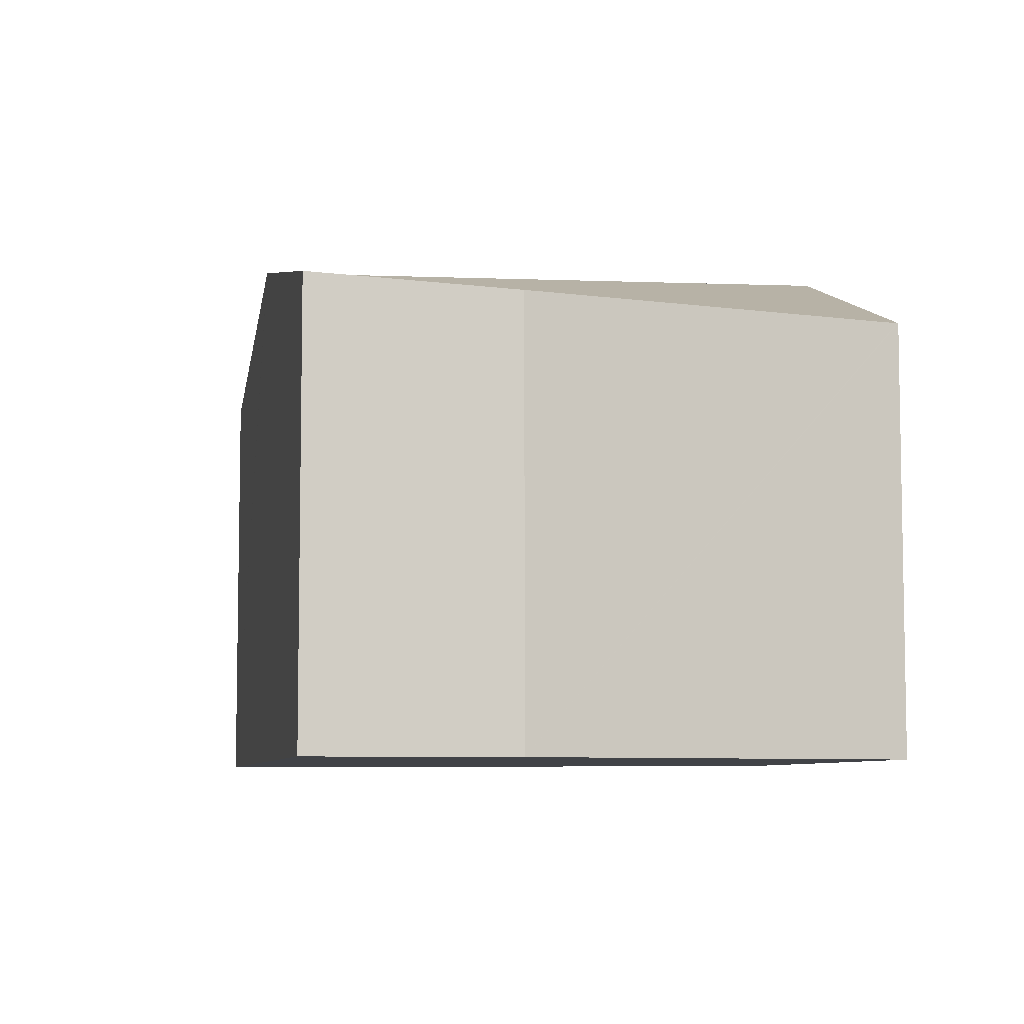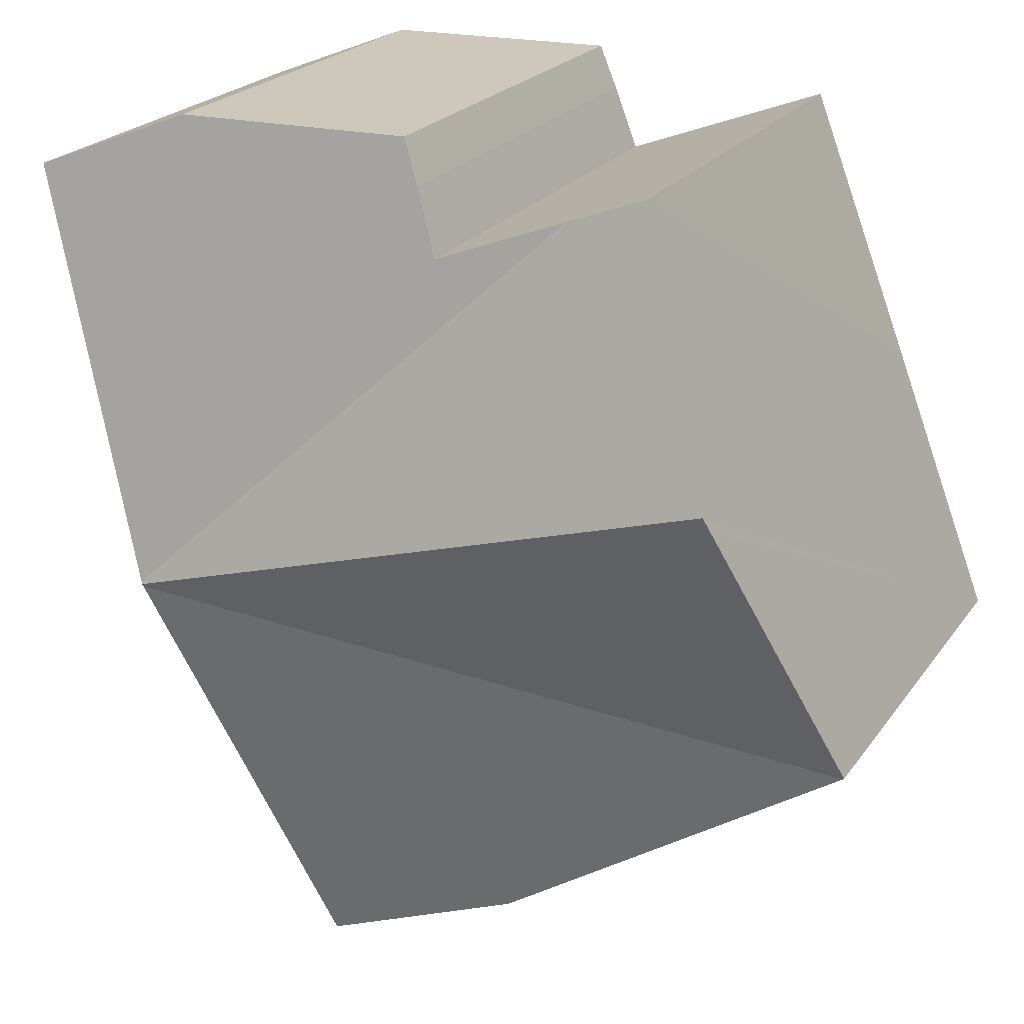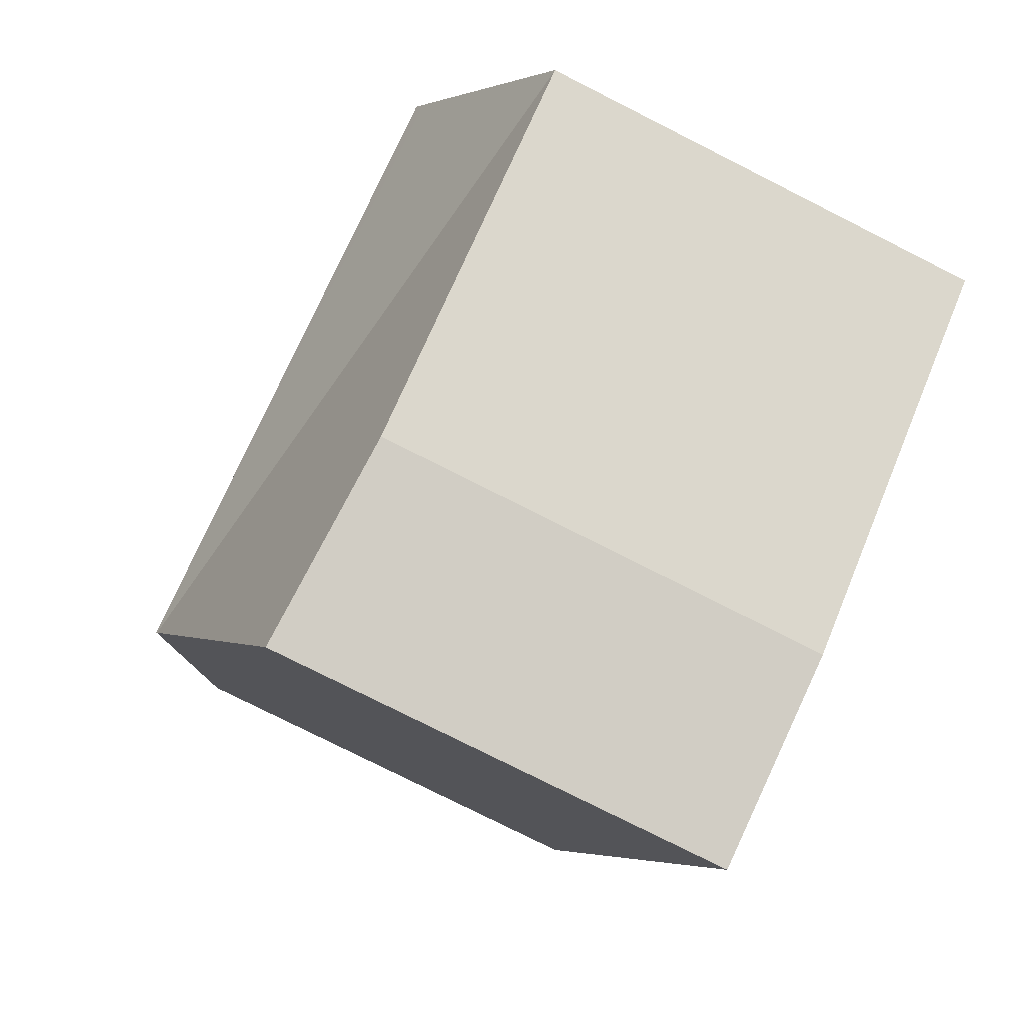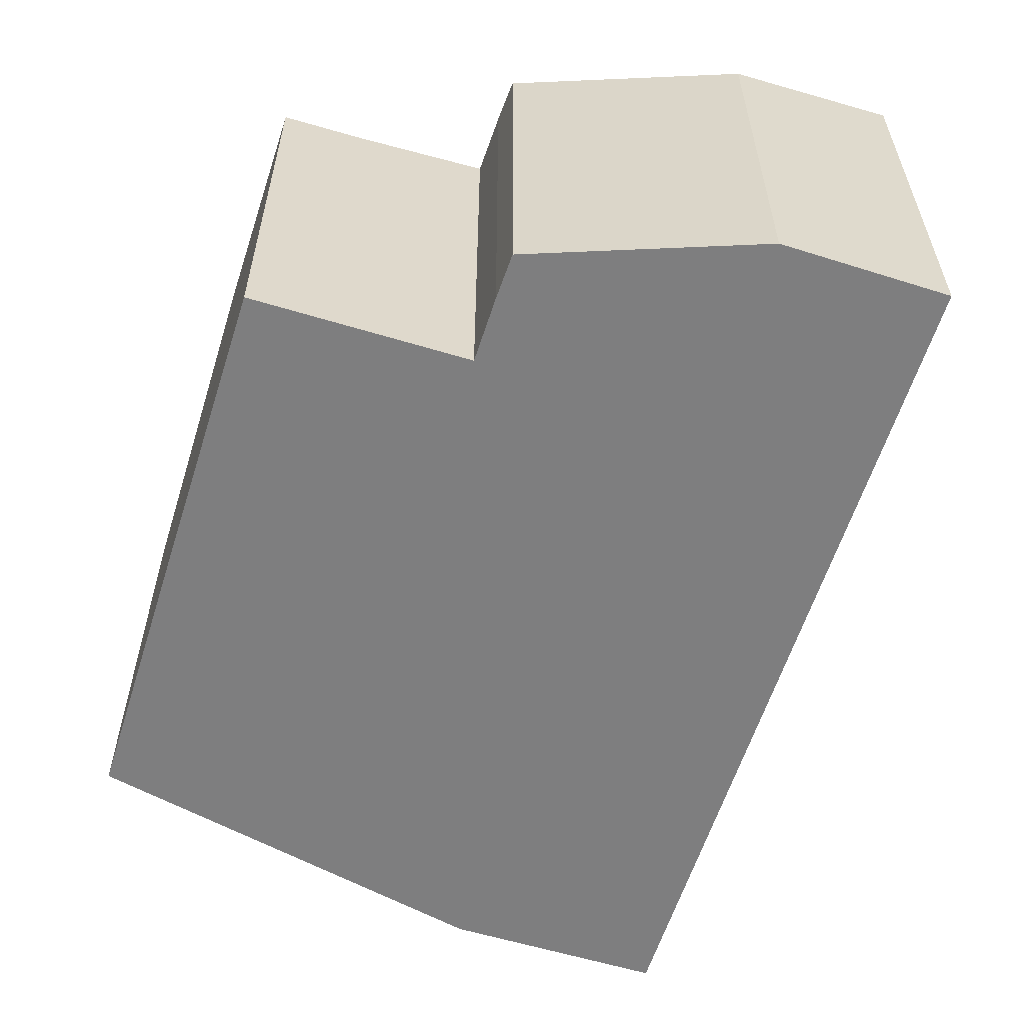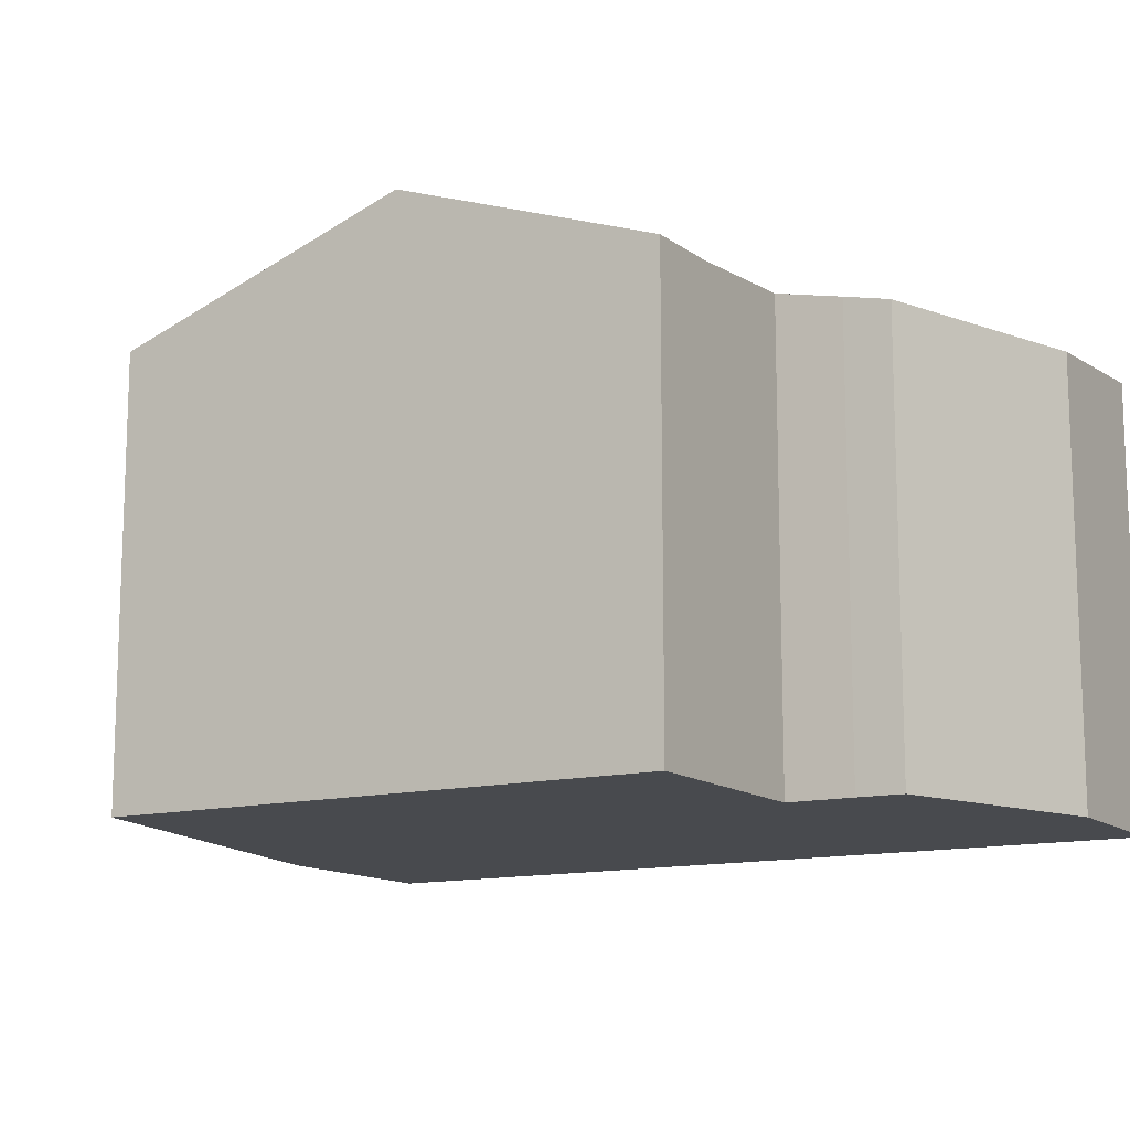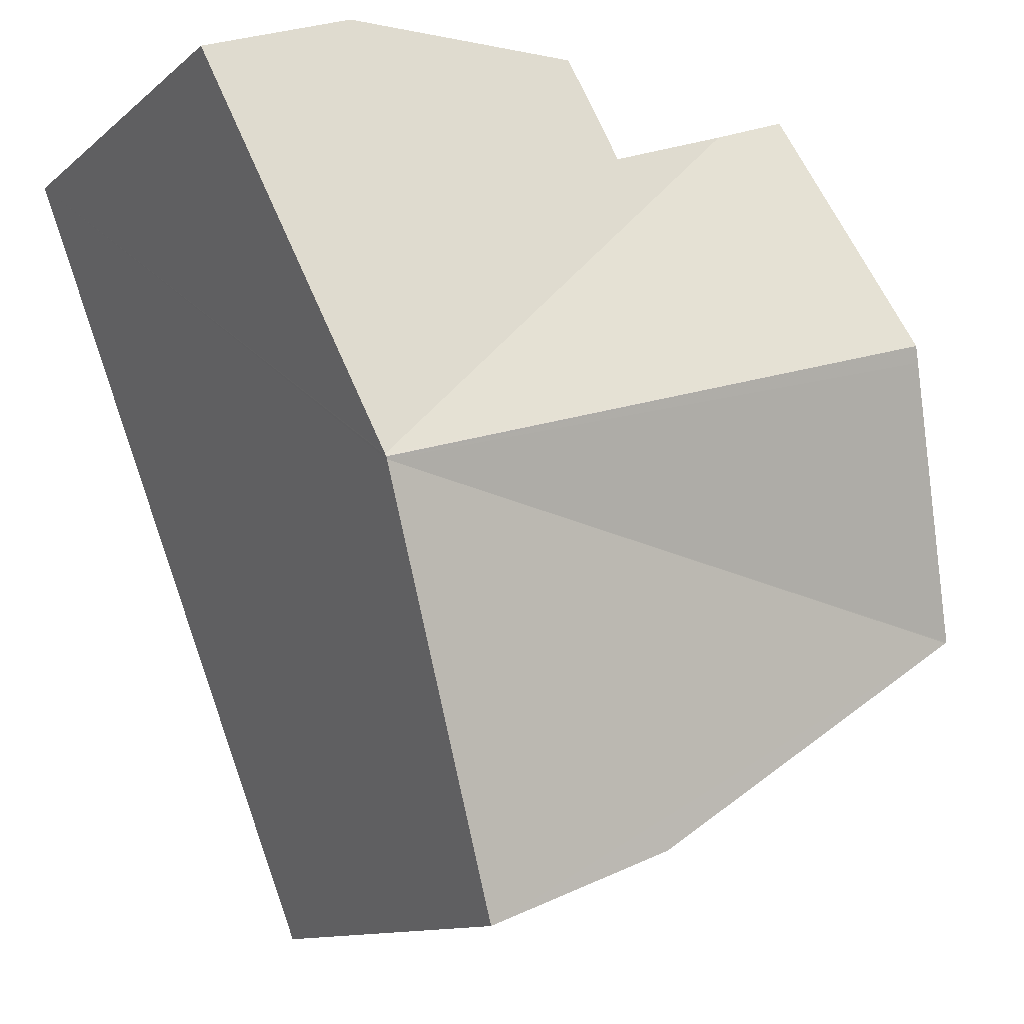
<metadata>
{"format":"obj","ext":"obj","renderer":"f3d","projection":"perspective","resolution":1024,"background":"white","views":[{"elev":-6.9,"azim":-169.4,"up":"+Y"},{"elev":22.5,"azim":-154.1,"up":"+Z"},{"elev":-77.6,"azim":-116.8,"up":"+Z"},{"elev":-59.5,"azim":3.6,"up":"+Y"},{"elev":-13.0,"azim":-38.6,"up":"+Y"},{"elev":-11.5,"azim":151.5,"up":"+Z"}]}
</metadata>
<code>
v  13.43 10.46 2.02
v  13.28 8.482 10.62
v  16.29 8.744 9.432
v  7.858 8.949 8.696
v  5.412 8.745 9.625
v  8.672 8.482 10.7
v  8.327 8.672 9.888
v  2.074 10.48 5.396
v  13.41 10.48 1.975
v  3.932 8.707 10.19
v  10.42 8.674 -5.785
v  0.022 8.482 -0.014
v  13.39 10.46 1.929
v  6.639 8.482 -4.346
v  0 8.484 5.195e-16
v  1.959 10.37 5.1
v  0 0 0
v  1.959 -3.123e-16 5.1
v  3.932 -6.238e-16 10.19
v  2.074 -3.304e-16 5.396
v  7.858 -5.325e-16 8.696
v  8.327 -6.055e-16 9.888
v  5.412 -5.894e-16 9.625
v  8.672 -6.554e-16 10.7
v  13.28 -6.503e-16 10.62
v  16.29 -5.775e-16 9.432
v  13.43 -1.237e-16 2.02
v  10.42 3.542e-16 -5.785
v  13.39 -1.181e-16 1.929
v  13.41 -1.209e-16 1.975
v  6.639 2.661e-16 -4.346
v  0.022 8.573e-19 -0.014
g defaultobject
f 1 2 3
f 2 1 4
f 4 1 5
f 2 4 6
f 6 4 7
f 8 1 9
f 1 8 5
f 5 8 10
f 11 12 13
f 12 11 14
f 15 13 12
f 13 15 16
f 13 16 8
f 13 8 9
f 17 16 15
f 16 17 8
f 8 17 10
f 10 17 18
f 10 18 19
f 19 18 20
f 21 7 4
f 7 21 22
f 19 5 10
f 5 19 4
f 4 19 21
f 21 19 23
f 24 2 6
f 2 24 25
f 2 26 3
f 26 2 25
f 22 6 7
f 6 22 24
f 26 1 3
f 1 26 9
f 9 26 13
f 13 26 11
f 11 26 27
f 11 27 28
f 28 27 29
f 29 27 30
f 31 12 14
f 12 31 15
f 15 31 17
f 17 31 32
f 28 14 11
f 14 28 31
f 25 27 26
f 27 25 24
f 27 24 22
f 27 22 21
f 27 21 23
f 27 23 19
f 27 19 29
f 29 19 28
f 28 19 20
f 28 20 18
f 28 18 17
f 28 17 32
f 28 32 31

</code>
